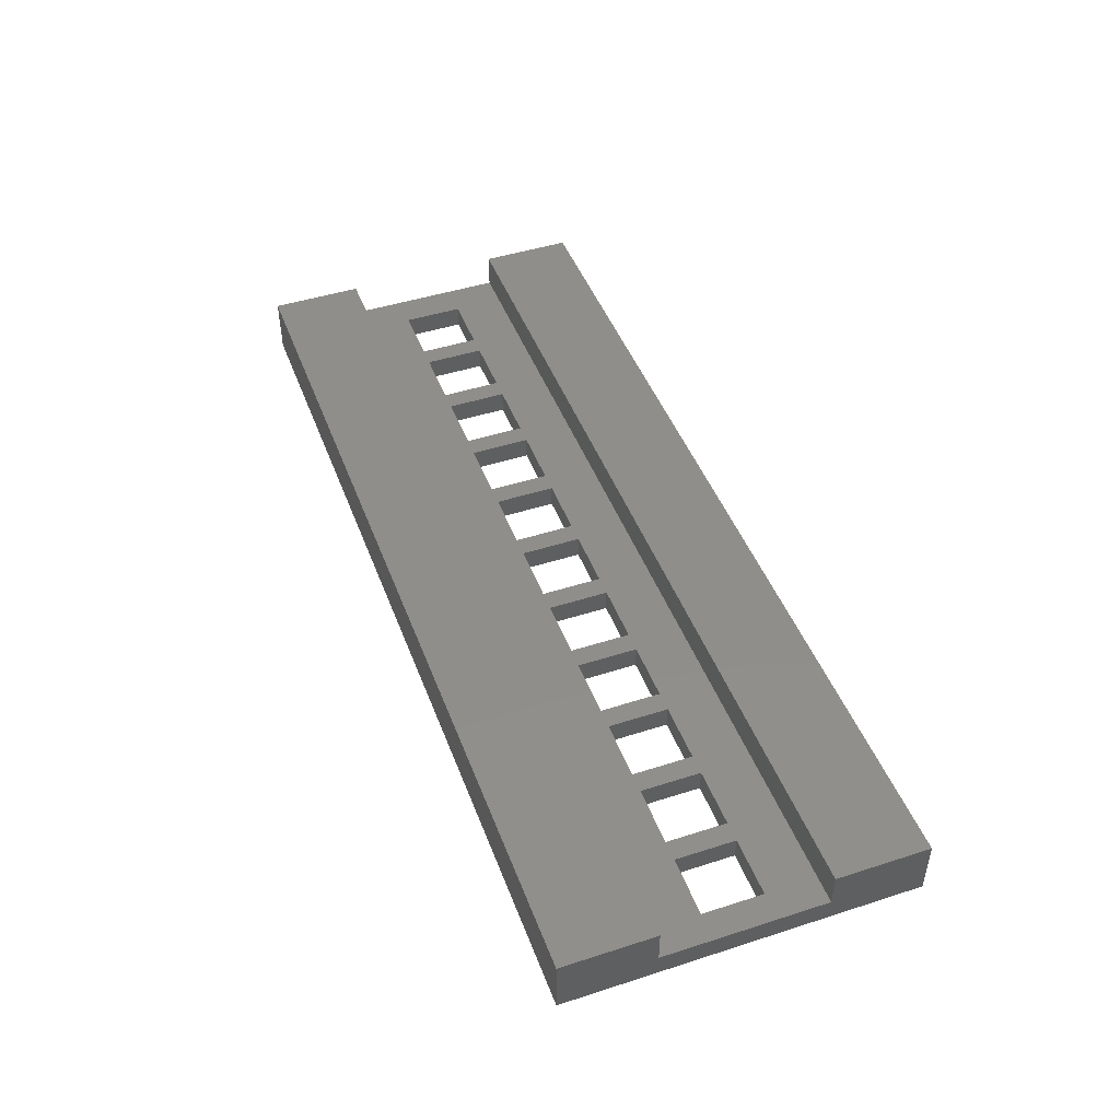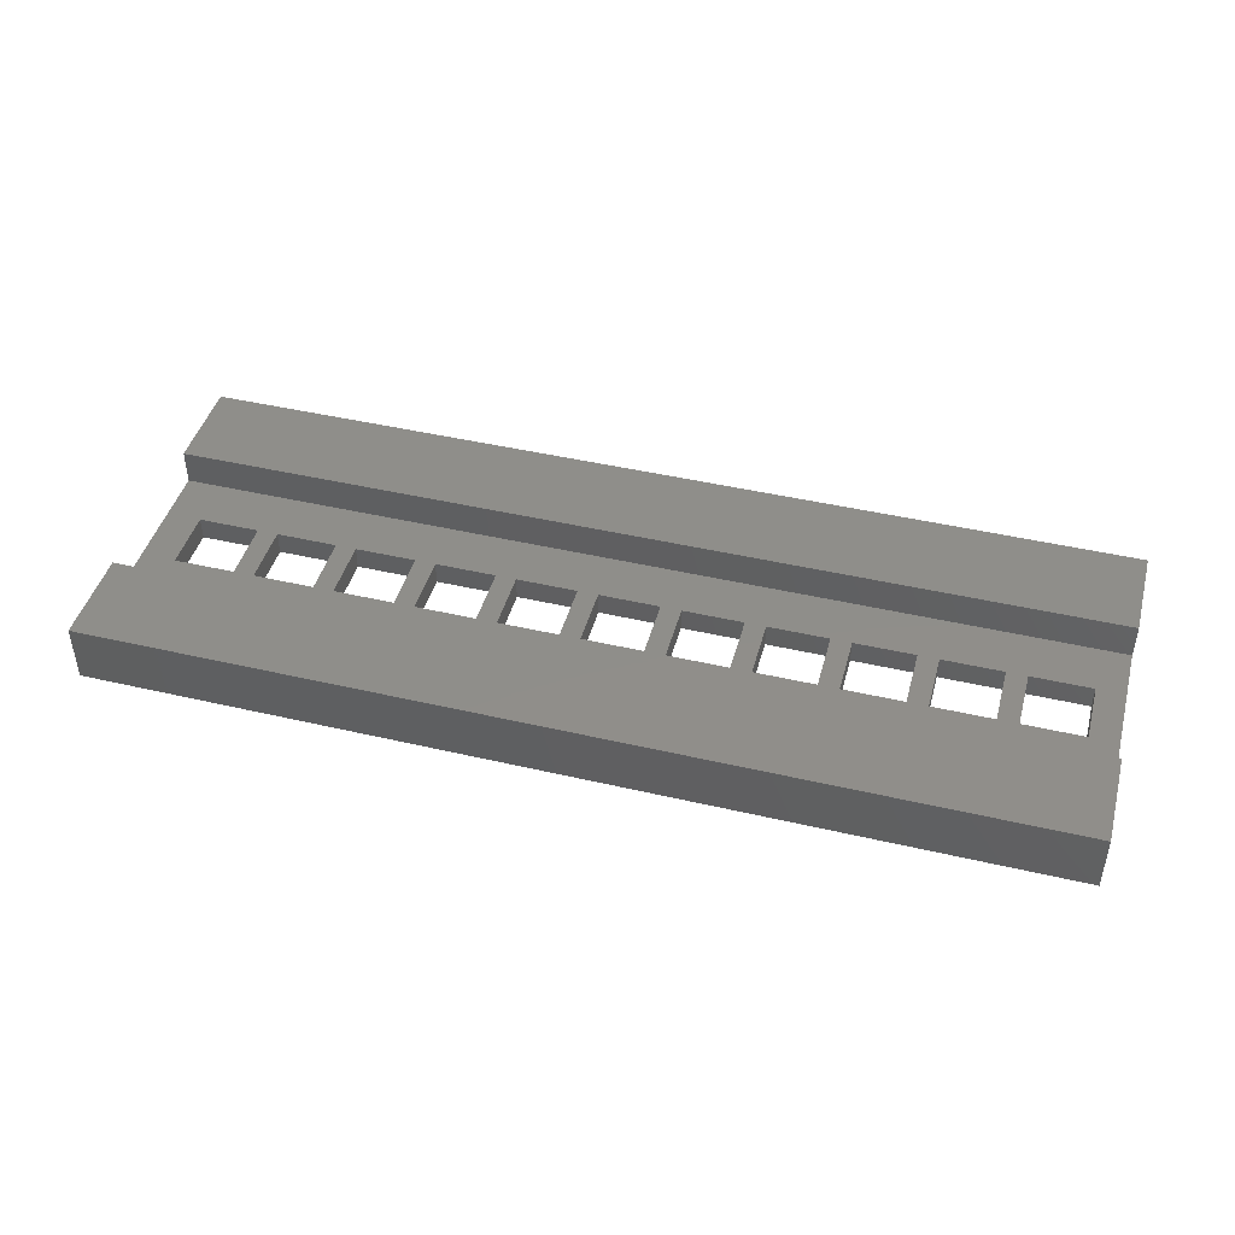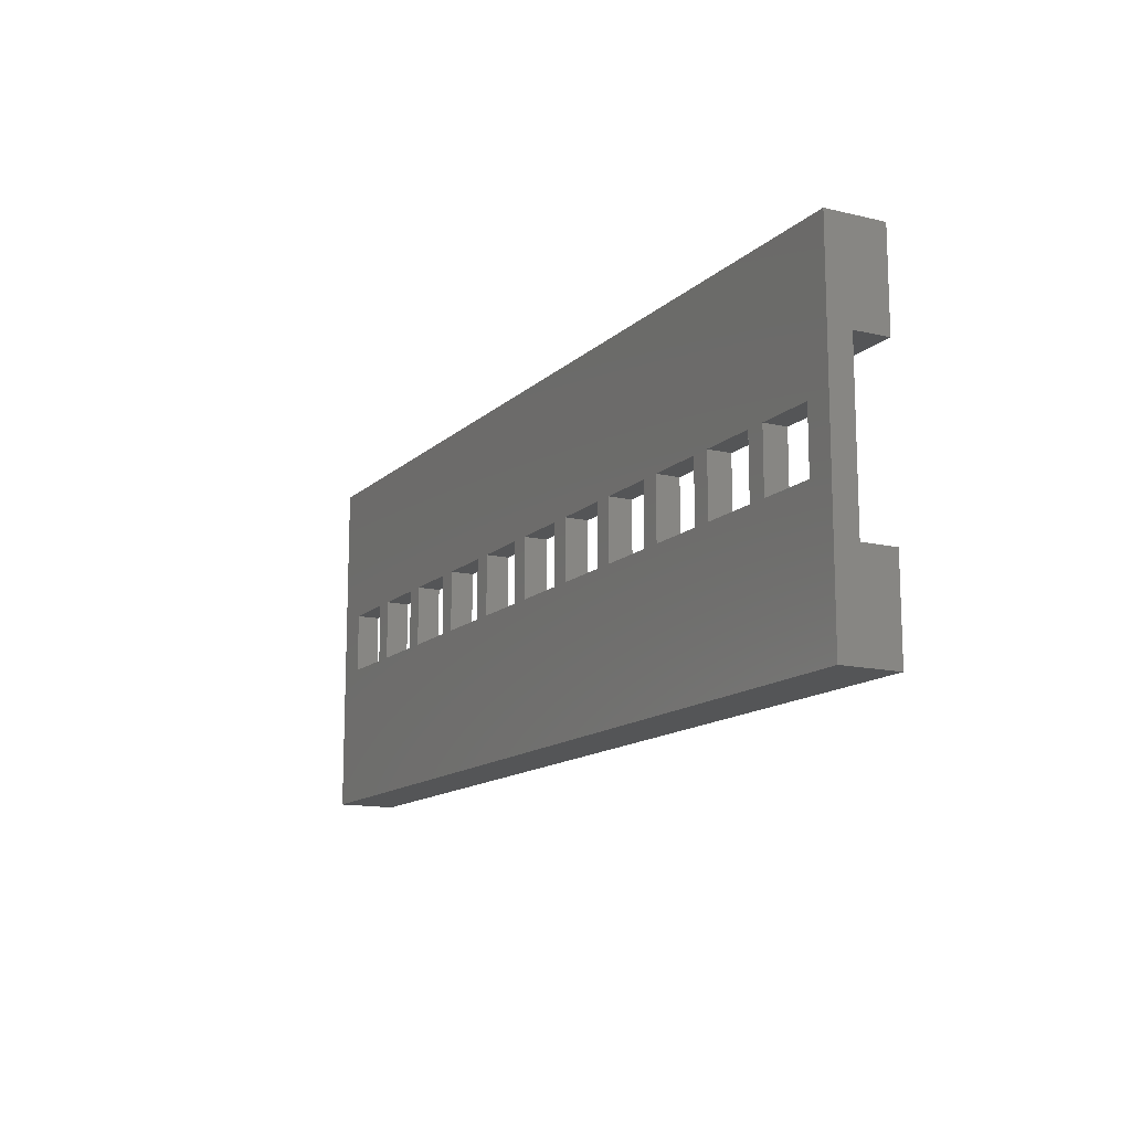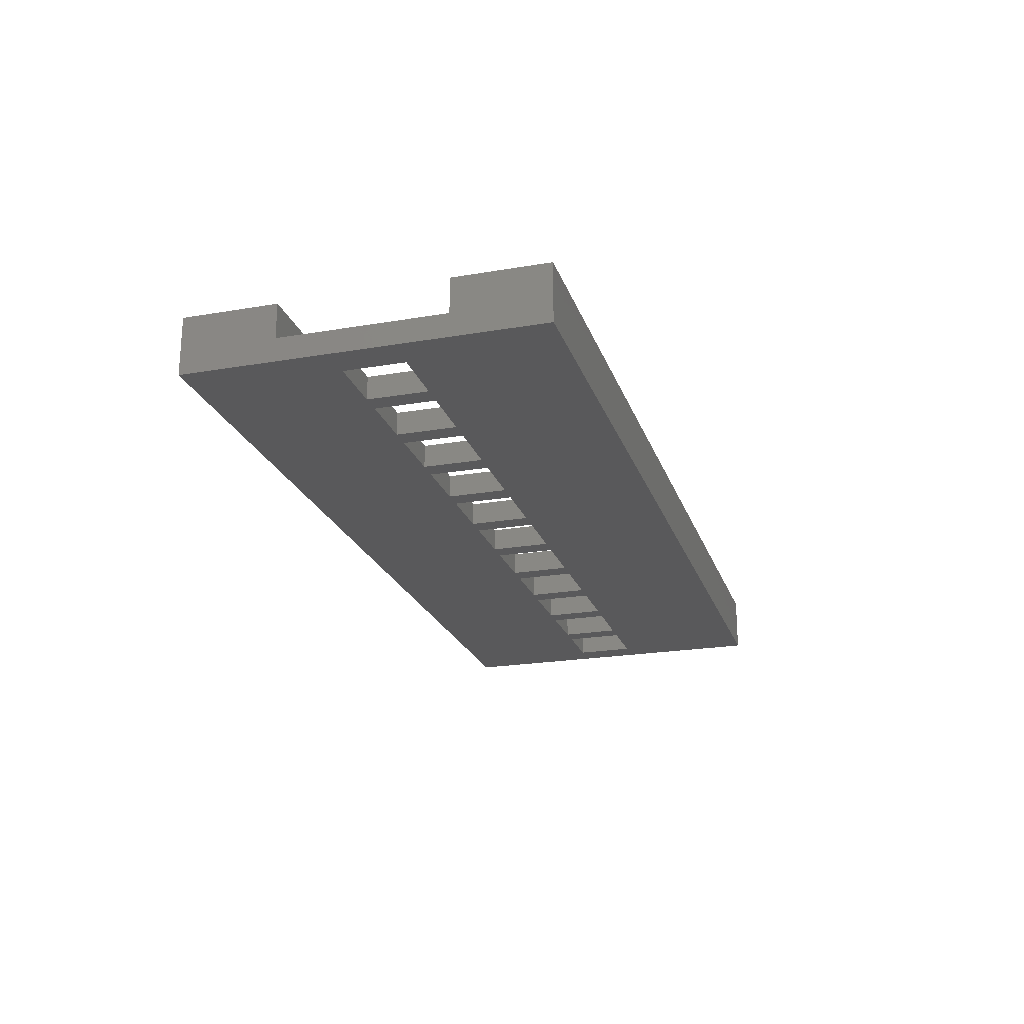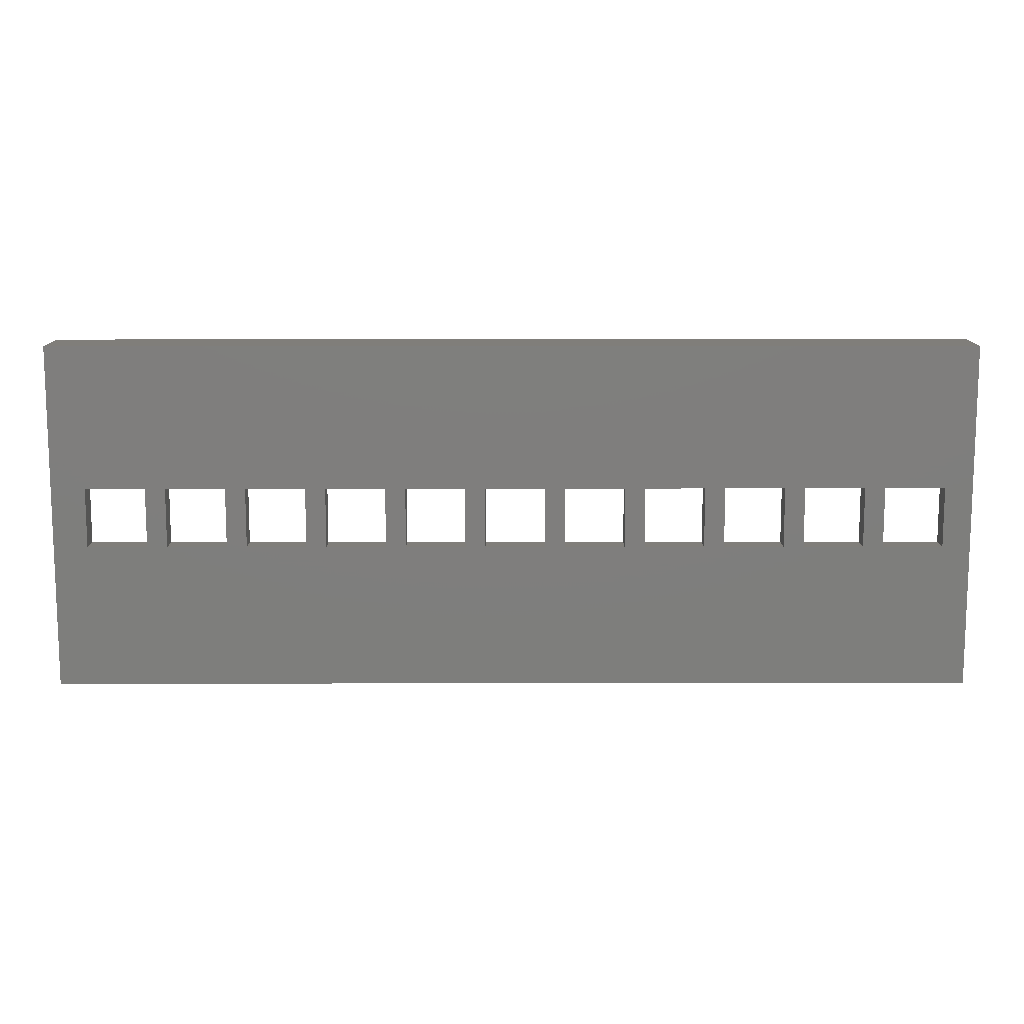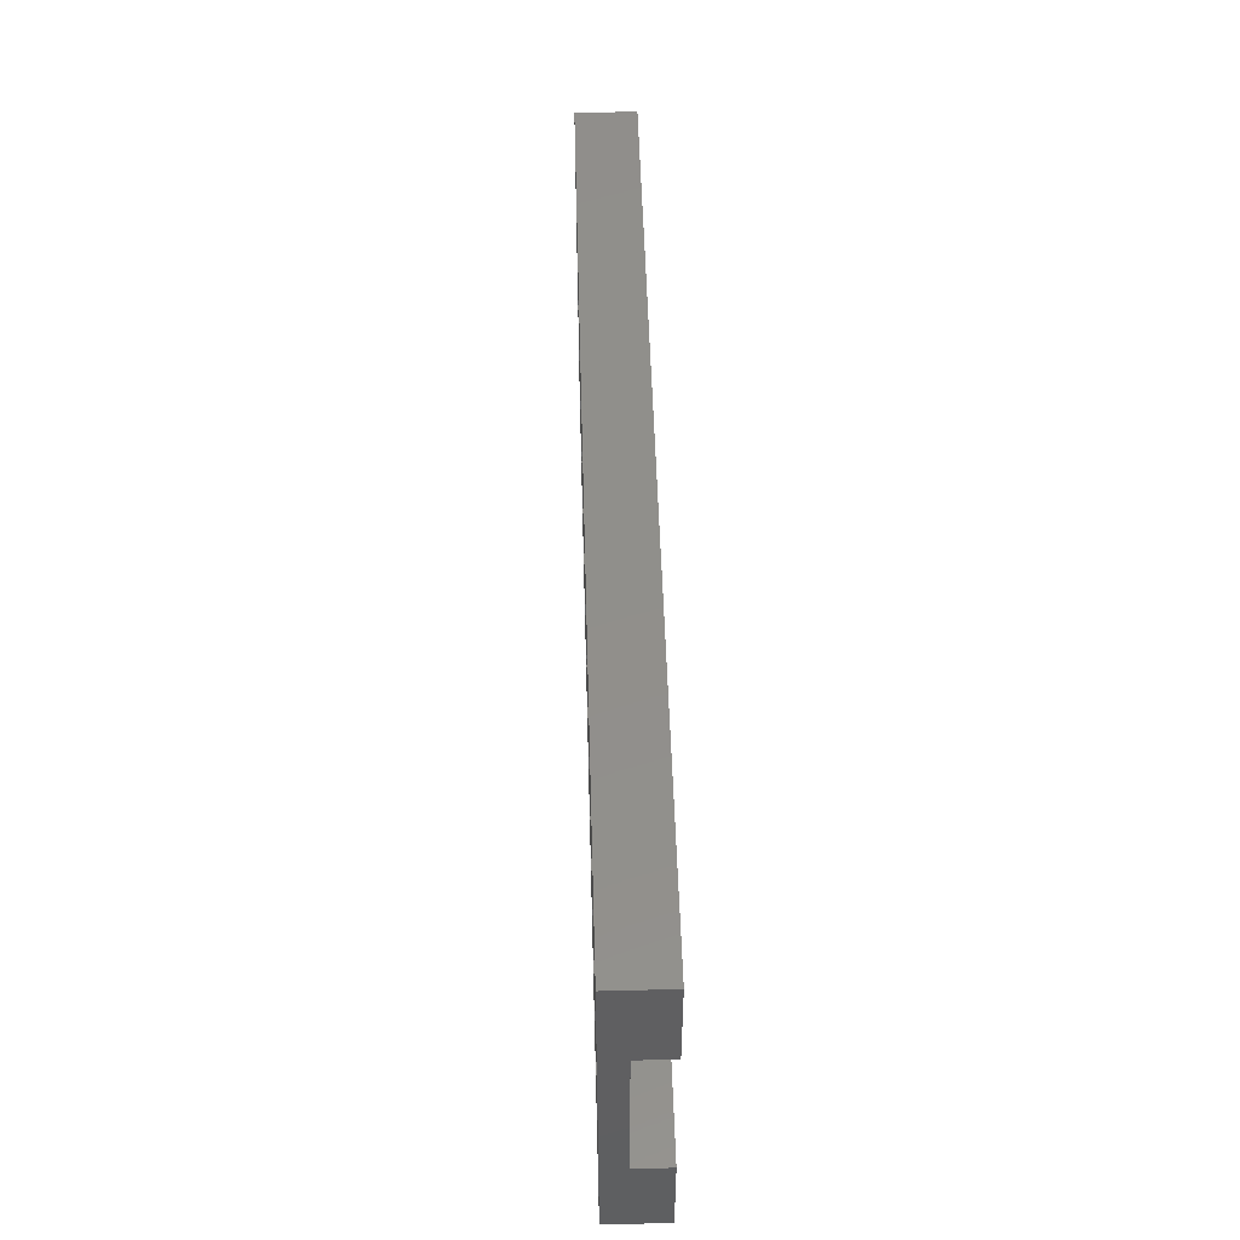
<metadata>
{"format":"stl","ext":"stl","renderer":"f3d","projection":"perspective","resolution":1024,"background":"white","views":[{"elev":46.2,"azim":-110.2,"up":"+Z"},{"elev":44.6,"azim":-164.8,"up":"+Z"},{"elev":-13.5,"azim":-118.1,"up":"+Y"},{"elev":-22.2,"azim":106.5,"up":"+Z"},{"elev":11.9,"azim":179.8,"up":"+Y"},{"elev":49.9,"azim":-91.6,"up":"+Y"}]}
</metadata>
<code>
# stl→obj: 104 verts, 248 faces
v -2.6 -2.6 2
v -2.6 2.6 0
v -2.6 2.6 2
v -2.6 -2.6 0
v 2.6 -2.6 0
v 2.6 2.6 2
v 2.6 2.6 0
v 2.6 -2.6 2
v 4.344 -2.6 2
v 4.344 2.6 0
v 4.344 2.6 2
v 4.344 -2.6 0
v 9.544 -2.6 0
v 9.544 2.6 2
v 9.544 2.6 0
v 9.544 -2.6 2
v 11.29 -2.6 2
v 11.29 2.6 0
v 11.29 2.6 2
v 11.29 -2.6 0
v 16.49 -2.6 0
v 16.49 2.6 2
v 16.49 2.6 0
v 16.49 -2.6 2
v 18.23 -2.6 2
v 18.23 2.6 0
v 18.23 2.6 2
v 18.23 -2.6 0
v 23.43 -2.6 0
v 23.43 2.6 2
v 23.43 2.6 0
v 23.43 -2.6 2
v 25.18 -2.6 2
v 25.18 2.6 0
v 25.18 2.6 2
v 25.18 -2.6 0
v 30.38 -2.6 0
v 30.38 2.6 2
v 30.38 2.6 0
v 30.38 -2.6 2
v 32.12 -2.6 2
v 32.12 2.6 0
v 32.12 2.6 2
v 32.12 -2.6 0
v 37.32 -2.6 0
v 37.32 2.6 2
v 37.32 2.6 0
v 37.32 -2.6 2
v 39.07 -2.6 2
v 39.07 2.6 0
v 39.07 2.6 2
v 39.07 -2.6 0
v 44.27 -2.6 0
v 44.27 2.6 2
v 44.27 2.6 0
v 44.27 -2.6 2
v 46.01 -2.6 2
v 46.01 2.6 0
v 46.01 2.6 2
v 46.01 -2.6 0
v 51.21 -2.6 0
v 51.21 2.6 2
v 51.21 2.6 0
v 51.21 -2.6 2
v 52.96 -2.6 2
v 52.96 2.6 0
v 52.96 2.6 2
v 52.96 -2.6 0
v 58.16 -2.6 0
v 58.16 2.6 2
v 58.16 2.6 0
v 58.16 -2.6 2
v 59.9 -2.6 2
v 59.9 2.6 0
v 59.9 2.6 2
v 59.9 -2.6 0
v 65.1 -2.6 0
v 65.1 2.6 2
v 65.1 2.6 0
v 65.1 -2.6 2
v 66.84 -2.6 2
v 66.84 2.6 0
v 66.84 2.6 2
v 66.84 -2.6 0
v 72.04 -2.6 0
v 72.04 2.6 2
v 72.04 2.6 0
v 72.04 -2.6 2
v -5 15 0
v -5 7 2
v -5 15 5
v -5 -7 2
v -5 -15 0
v -5 -15 5
v -5 -7 5
v -5 7 5
v 75 -15 5
v 75 -7 5
v 75 7 5
v 75 15 5
v 75 -7 2
v 75 7 2
v 75 15 0
v 75 -15 0
f 1 2 3
f 2 1 4
f 5 6 7
f 6 5 8
f 2 6 3
f 6 2 7
f 5 1 8
f 1 5 4
f 9 10 11
f 10 9 12
f 13 14 15
f 14 13 16
f 10 14 11
f 14 10 15
f 13 9 16
f 9 13 12
f 17 18 19
f 18 17 20
f 21 22 23
f 22 21 24
f 18 22 19
f 22 18 23
f 21 17 24
f 17 21 20
f 25 26 27
f 26 25 28
f 29 30 31
f 30 29 32
f 26 30 27
f 30 26 31
f 29 25 32
f 25 29 28
f 33 34 35
f 34 33 36
f 37 38 39
f 38 37 40
f 34 38 35
f 38 34 39
f 37 33 40
f 33 37 36
f 41 42 43
f 42 41 44
f 45 46 47
f 46 45 48
f 45 41 48
f 41 45 44
f 42 46 43
f 46 42 47
f 49 50 51
f 50 49 52
f 53 54 55
f 54 53 56
f 53 49 56
f 49 53 52
f 50 54 51
f 54 50 55
f 57 58 59
f 58 57 60
f 61 62 63
f 62 61 64
f 58 62 59
f 62 58 63
f 61 57 64
f 57 61 60
f 65 66 67
f 66 65 68
f 69 70 71
f 70 69 72
f 66 70 67
f 70 66 71
f 69 65 72
f 65 69 68
f 73 74 75
f 74 73 76
f 77 78 79
f 78 77 80
f 74 78 75
f 78 74 79
f 77 73 80
f 73 77 76
f 81 82 83
f 82 81 84
f 85 86 87
f 86 85 88
f 82 86 83
f 86 82 87
f 85 81 88
f 81 85 84
f 89 90 91
f 89 92 90
f 93 92 89
f 94 92 93
f 92 94 95
f 91 90 96
f 95 97 98
f 97 95 94
f 91 99 100
f 99 91 96
f 98 97 101
f 102 100 99
f 100 102 103
f 101 103 102
f 101 104 103
f 104 101 97
f 104 85 103
f 104 84 85
f 84 77 82
f 104 77 84
f 104 76 77
f 76 69 74
f 104 69 76
f 104 68 69
f 68 61 66
f 104 61 68
f 104 60 61
f 60 53 58
f 104 53 60
f 104 52 53
f 52 45 50
f 104 45 52
f 104 44 45
f 44 37 42
f 93 44 104
f 44 93 37
f 36 29 34
f 37 93 36
f 36 93 29
f 28 21 26
f 29 93 28
f 28 93 21
f 20 13 18
f 21 93 20
f 20 93 13
f 12 5 10
f 13 93 12
f 12 93 5
f 4 93 2
f 5 93 4
f 87 103 85
f 82 103 87
f 79 82 77
f 79 103 82
f 74 103 79
f 71 74 69
f 71 103 74
f 66 103 71
f 63 66 61
f 63 103 66
f 58 103 63
f 55 58 53
f 55 103 58
f 50 103 55
f 47 50 45
f 47 103 50
f 42 103 47
f 39 42 37
f 89 42 39
f 89 39 34
f 31 34 29
f 89 34 31
f 89 31 26
f 23 26 21
f 89 26 23
f 89 23 18
f 15 18 13
f 89 18 15
f 89 15 10
f 7 10 5
f 89 10 7
f 89 7 2
f 42 89 103
f 89 2 93
f 93 97 94
f 97 93 104
f 103 91 100
f 91 103 89
f 90 99 96
f 99 90 102
f 102 86 101
f 102 83 86
f 83 78 81
f 102 78 83
f 102 75 78
f 75 70 73
f 102 70 75
f 102 67 70
f 67 62 65
f 102 62 67
f 102 59 62
f 59 54 57
f 102 54 59
f 102 51 54
f 51 46 49
f 102 46 51
f 102 43 46
f 43 38 41
f 90 43 102
f 43 90 38
f 35 30 33
f 38 90 35
f 35 90 30
f 27 22 25
f 30 90 27
f 27 90 22
f 19 14 17
f 22 90 19
f 19 90 14
f 11 6 9
f 14 90 11
f 11 90 6
f 3 90 1
f 6 90 3
f 88 101 86
f 81 101 88
f 80 81 78
f 80 101 81
f 73 101 80
f 72 73 70
f 72 101 73
f 65 101 72
f 64 65 62
f 64 101 65
f 57 101 64
f 56 57 54
f 56 101 57
f 49 101 56
f 48 49 46
f 48 101 49
f 41 101 48
f 40 41 38
f 92 41 40
f 92 40 33
f 32 33 30
f 92 33 32
f 92 32 25
f 24 25 22
f 92 25 24
f 92 24 17
f 16 17 14
f 92 17 16
f 92 16 9
f 8 9 6
f 92 9 8
f 92 8 1
f 41 92 101
f 92 1 90
f 101 95 98
f 95 101 92

</code>
